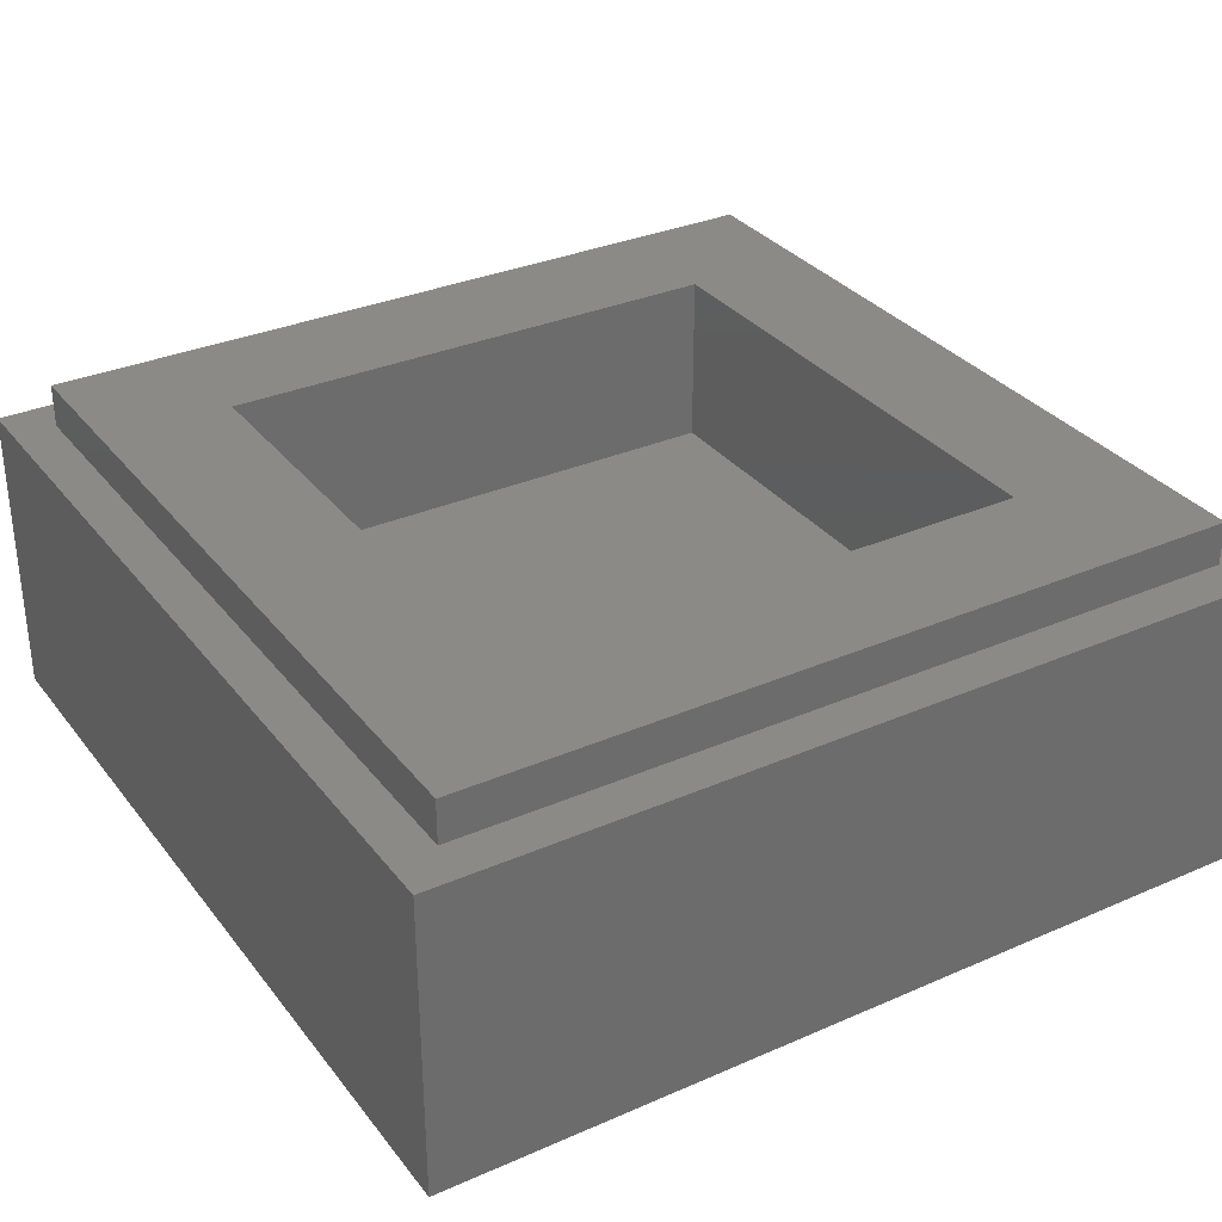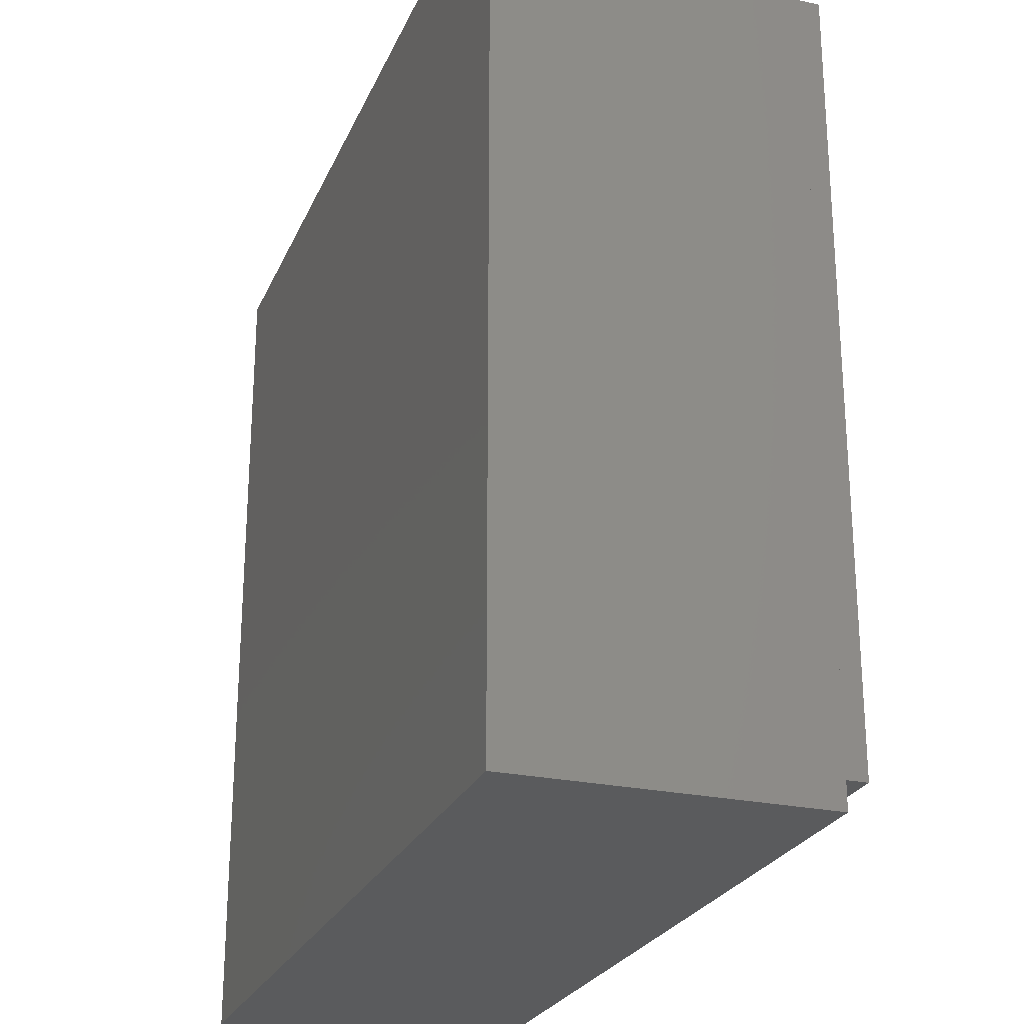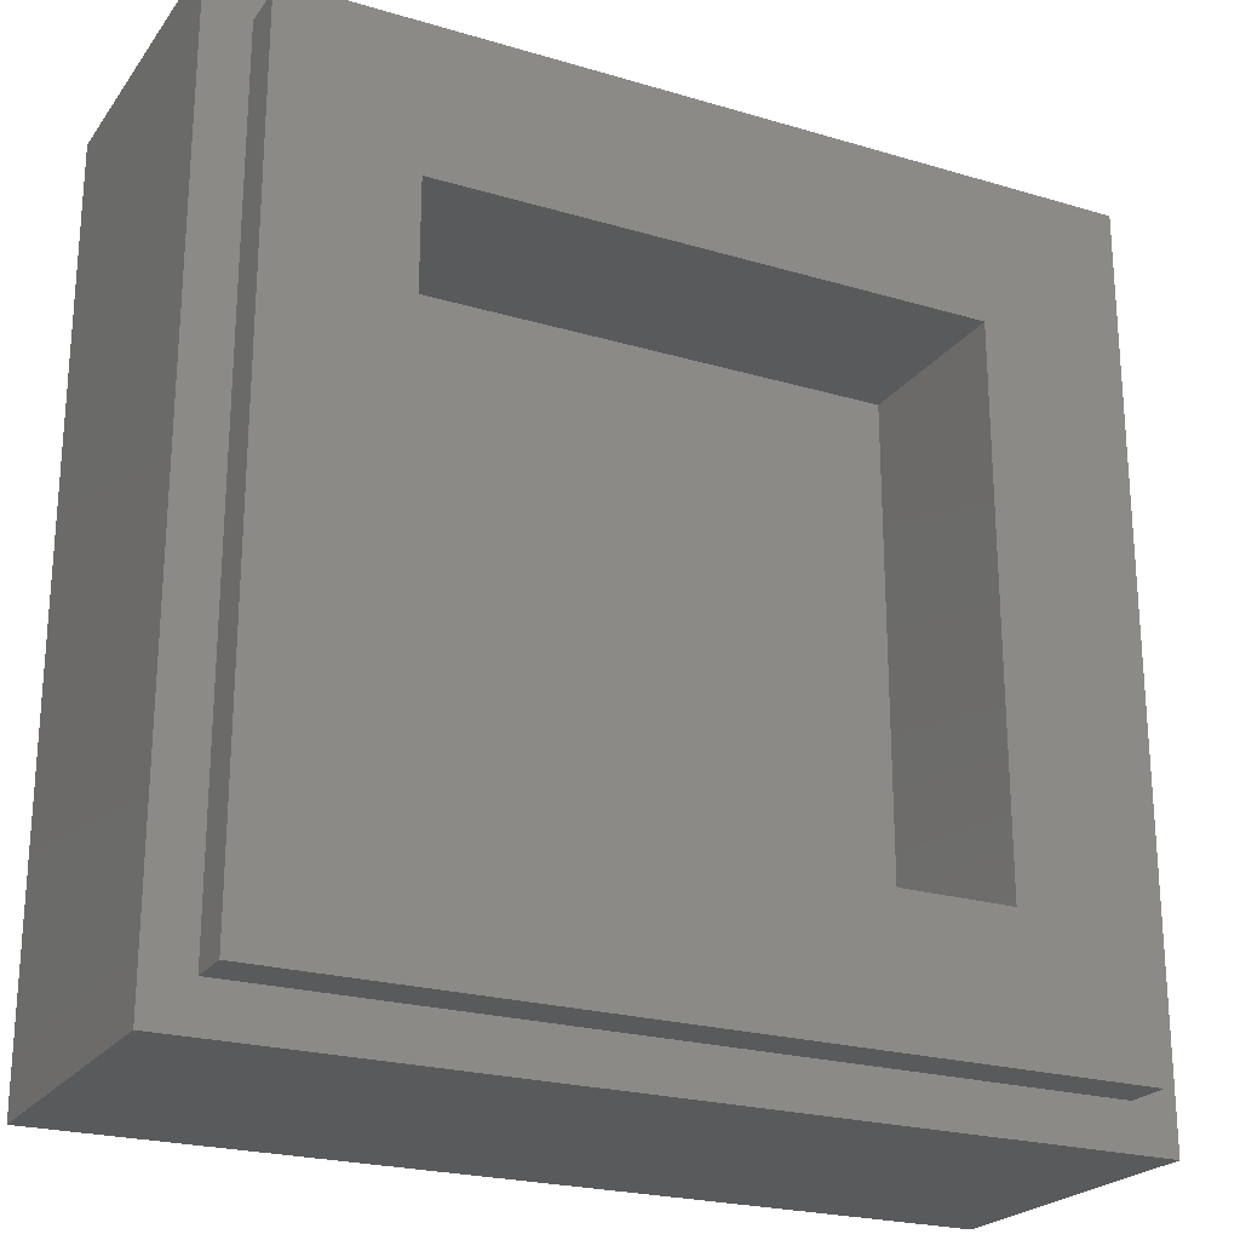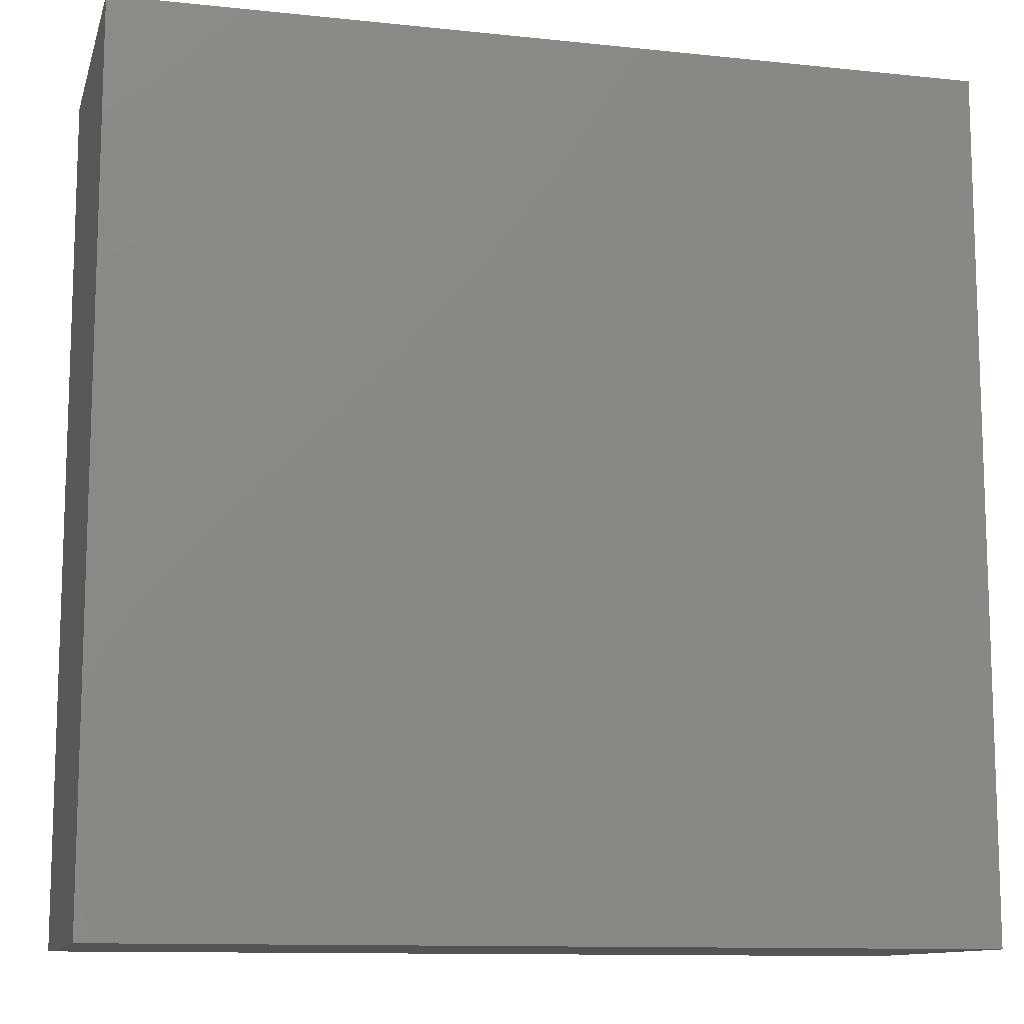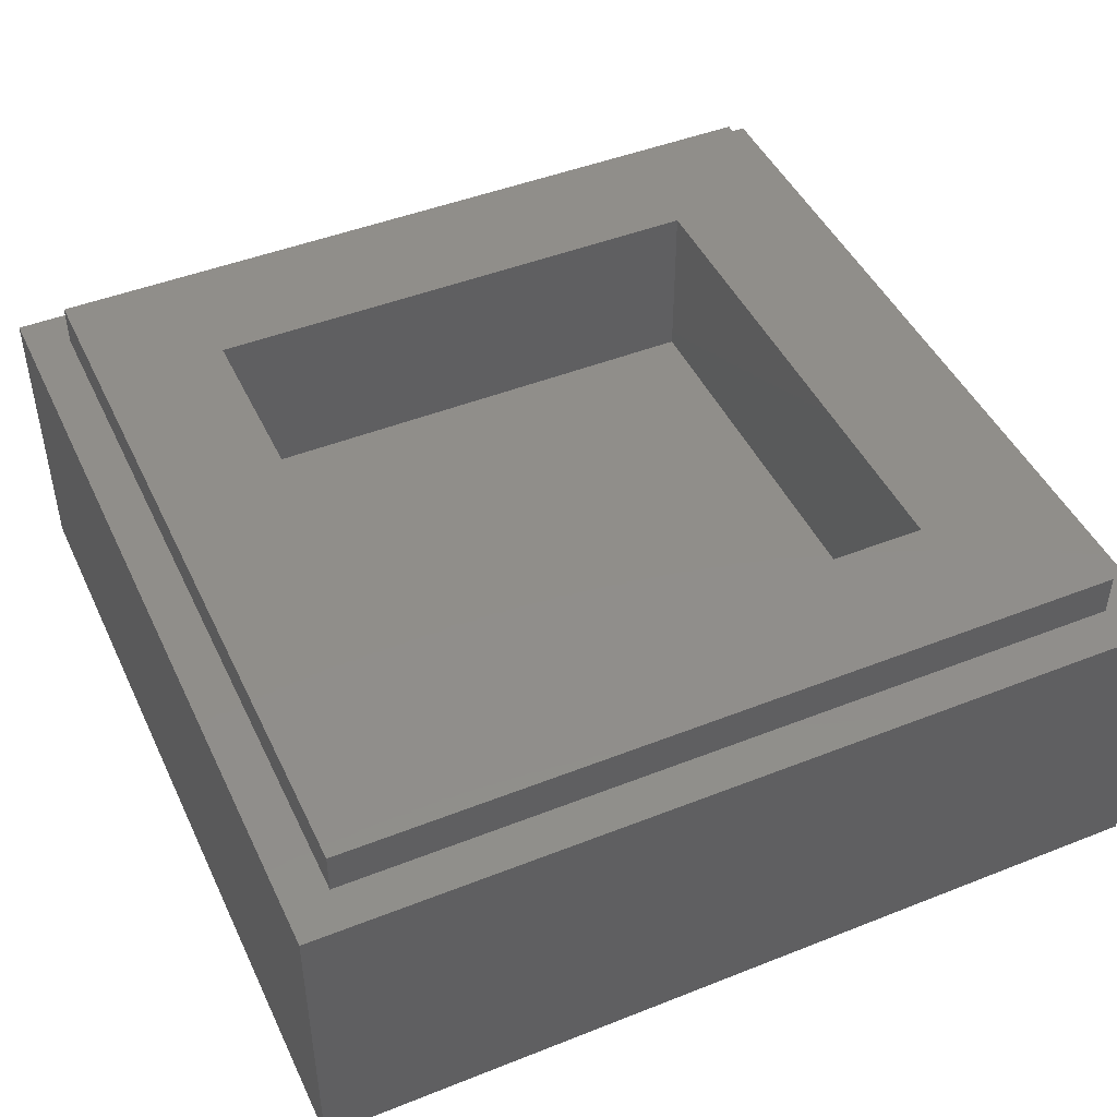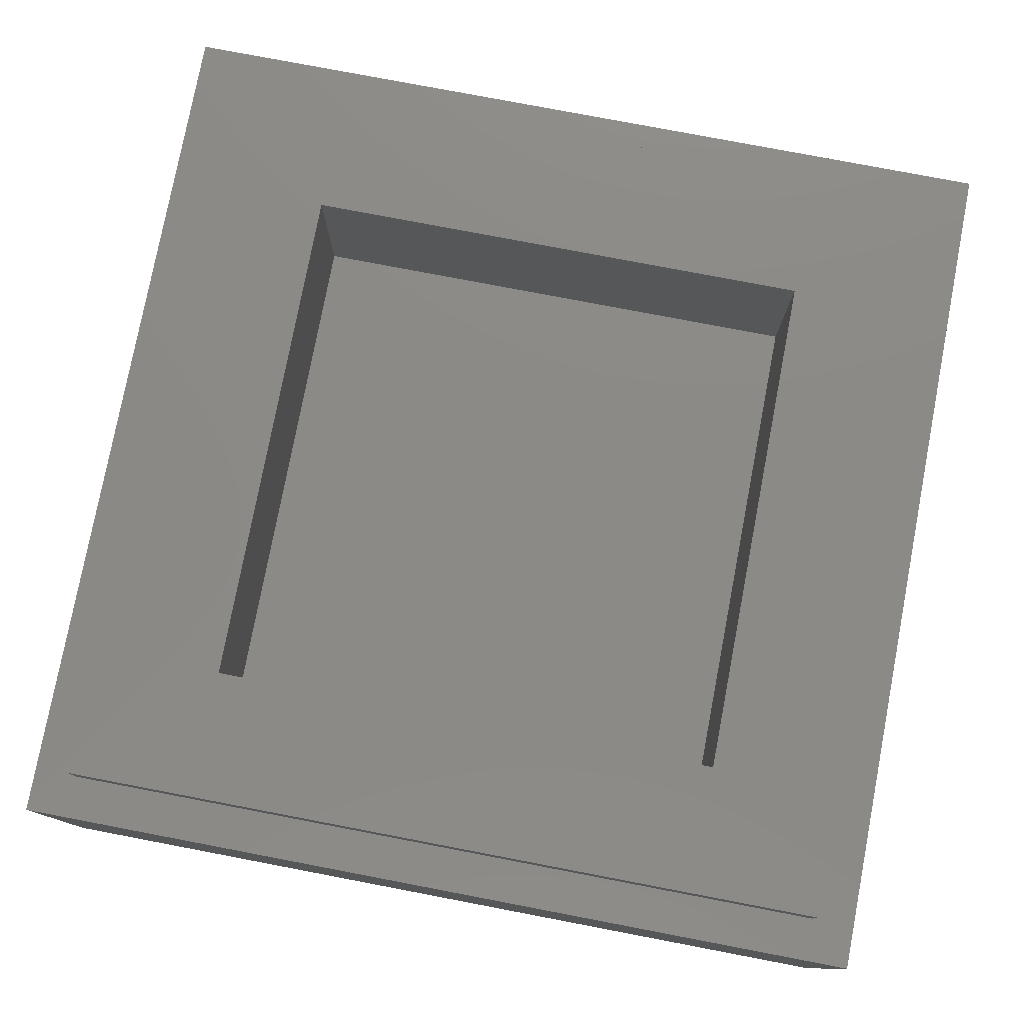
<metadata>
{"format":"stl","ext":"stl","renderer":"f3d","projection":"perspective","resolution":1024,"background":"white","views":[{"elev":32.2,"azim":-31.4,"up":"+Y"},{"elev":-25.0,"azim":70.6,"up":"+Z"},{"elev":-23.1,"azim":153.2,"up":"+Z"},{"elev":-11.5,"azim":-14.4,"up":"+Z"},{"elev":46.0,"azim":65.6,"up":"+Y"},{"elev":78.2,"azim":-169.2,"up":"+Y"}]}
</metadata>
<code>
# stl→obj: 88 verts, 172 faces
v -4 2.8 4
v -4 0 4
v 4 0 4
v 4 2.8 4
v -4 2.8 -4
v -4 0 -4
v 4 2.8 -4
v 4 0 -4
v -2.4 1.6 2.4
v 2.4 1.6 2.4
v 2.4 1.6 -2.4
v -2.4 1.6 -2.4
v -2.4 3.2 2.4
v 2.4 3.2 2.4
v -2.4 3.2 -2.4
v 2.4 3.2 -2.4
v -3.6 3.2 3.6
v -3.6 2.8 3.6
v 3.6 2.8 3.6
v 3.6 3.2 3.6
v -3.6 3.2 -3.6
v -3.6 2.8 -3.6
v 3.6 3.2 -3.6
v 3.6 2.8 -3.6
v 0.52 0 2.6
v -0.24 0 1.52
v 0.2 0 1.52
v 0.68 0 2.6
v -0.24 0 1.2
v 1.44 0 1.2
v 1.92 0 1.52
v 1.92 0 1.2
v 0.52 0 -0.24
v 0.28 0 -0.24
v 1.48 0 3.2
v -1.2 0 3.2
v 0.76 0 1.8
v 3.04 0 1.8
v -2.12 0 -3.04
v -0.32 0 0.44
v -2.4 0 0.44
v -1.4 0 3.48
v 1.64 0 3.48
v 1.84 0 3.16
v 1.28 0 2.12
v 3.2 0 2.12
v 3.44 0 1.76
v 0 0 -1.44
v -0.44 0 -1.84
v -1.04 0 -2.4
v -2.24 0 -3.52
v -2.68 0 -3.52
v -2.04 0 -2.24
v -1.4 0 -0.96
v -0.84 0 0.12
v -2.52 0 0.12
v -2.72 0 0.44
v -0.6 0 -2.92
v 0.32 0 -3.52
v 0.44 0 -2.64
v -2.8 0 -3.12
v -3.24 0 -3.52
v -2.72 0 -2.2
v -0.28 0 -2.4
v 1.4 0 -1.76
v 0.92 0 -3.16
v 2.24 0 -3.52
v -3.28 0 -2.96
v -3.6 0 -3.52
v -3.6 0 -3.36
v -3.36 0 -1.36
v -2.36 0 -1.6
v -1.84 0 -0.28
v 0.24 0 -1.64
v 2.56 0 -0.52
v 1.76 0 -2.52
v -2.72 0 0
v -3.32 0 -0.28
v -2.68 0 -0.8
v 2.88 0 0.8
v 2.68 0 0.24
v 3.24 0 0.48
v 2.32 0 -2.48
v 2.12 0 -2.92
v 3.4 0 -3.52
v 3.12 0 -1.16
v 2.76 0 -1.8
v 3.48 0 -1.52
f 1 2 3
f 3 4 1
f 5 6 2
f 2 1 5
f 7 8 6
f 6 5 7
f 4 3 8
f 8 7 4
f 9 10 11
f 11 12 9
f 9 13 14
f 14 10 9
f 12 15 13
f 13 9 12
f 11 16 15
f 15 12 11
f 10 14 16
f 16 11 10
f 17 18 19
f 19 20 17
f 21 22 18
f 18 17 21
f 23 24 22
f 22 21 23
f 20 19 24
f 24 23 20
f 20 14 13
f 13 17 20
f 17 13 15
f 15 21 17
f 21 15 16
f 16 23 21
f 23 16 14
f 14 20 23
f 4 19 18
f 18 1 4
f 1 18 22
f 22 5 1
f 5 22 24
f 24 7 5
f 7 24 19
f 19 4 7
f 25 26 27
f 27 28 25
f 27 26 29
f 29 30 27
f 31 27 30
f 30 32 31
f 33 32 30
f 30 34 33
f 35 36 25
f 25 28 35
f 37 35 28
f 28 27 37
f 37 27 31
f 31 38 37
f 38 31 32
f 38 32 33
f 33 39 38
f 33 34 39
f 40 39 34
f 34 30 40
f 40 30 29
f 29 41 40
f 41 29 26
f 26 36 41
f 36 26 25
f 42 36 35
f 35 43 42
f 44 43 35
f 35 45 44
f 35 37 45
f 45 37 38
f 38 46 45
f 46 38 47
f 48 47 38
f 38 39 48
f 48 39 49
f 49 39 50
f 51 50 39
f 39 52 51
f 53 52 39
f 54 53 39
f 39 40 54
f 40 55 54
f 55 40 41
f 41 56 55
f 57 56 41
f 41 42 57
f 42 41 36
f 50 51 58
f 58 51 59
f 59 60 58
f 61 62 52
f 61 52 53
f 53 63 61
f 64 49 50
f 50 58 64
f 64 58 60
f 60 65 64
f 66 65 60
f 60 59 66
f 66 59 67
f 68 69 62
f 62 61 68
f 68 70 69
f 68 61 63
f 63 71 68
f 72 71 63
f 63 53 72
f 72 53 54
f 54 73 72
f 48 49 64
f 64 74 48
f 74 64 65
f 65 75 74
f 76 75 65
f 65 66 76
f 77 78 79
f 80 81 82
f 83 76 66
f 66 84 83
f 84 66 67
f 67 85 84
f 86 87 88
f 3 2 42
f 42 43 3
f 3 43 44
f 3 44 45
f 45 46 3
f 3 46 47
f 47 80 82
f 80 47 48
f 48 74 80
f 80 74 81
f 81 74 75
f 75 82 81
f 82 75 86
f 47 82 88
f 88 3 47
f 82 86 88
f 87 86 75
f 75 76 87
f 87 76 83
f 85 87 83
f 83 84 85
f 88 87 85
f 85 8 88
f 3 88 8
f 85 67 8
f 8 67 59
f 59 6 8
f 59 51 6
f 51 52 6
f 52 62 6
f 62 69 6
f 70 6 69
f 6 70 71
f 71 78 6
f 71 70 68
f 79 78 71
f 71 72 79
f 79 72 73
f 73 77 79
f 56 77 73
f 73 55 56
f 55 73 54
f 2 6 78
f 57 2 78
f 78 77 57
f 57 77 56
f 2 57 42

</code>
